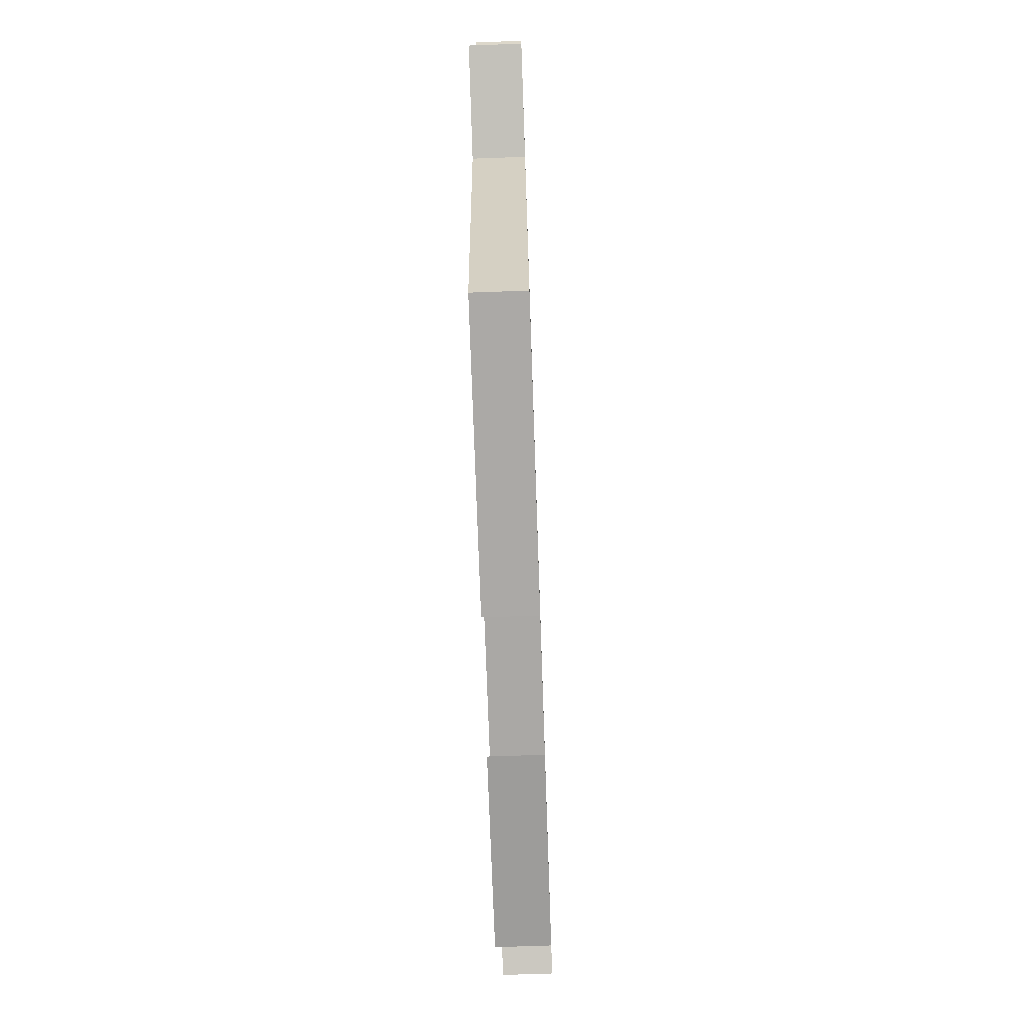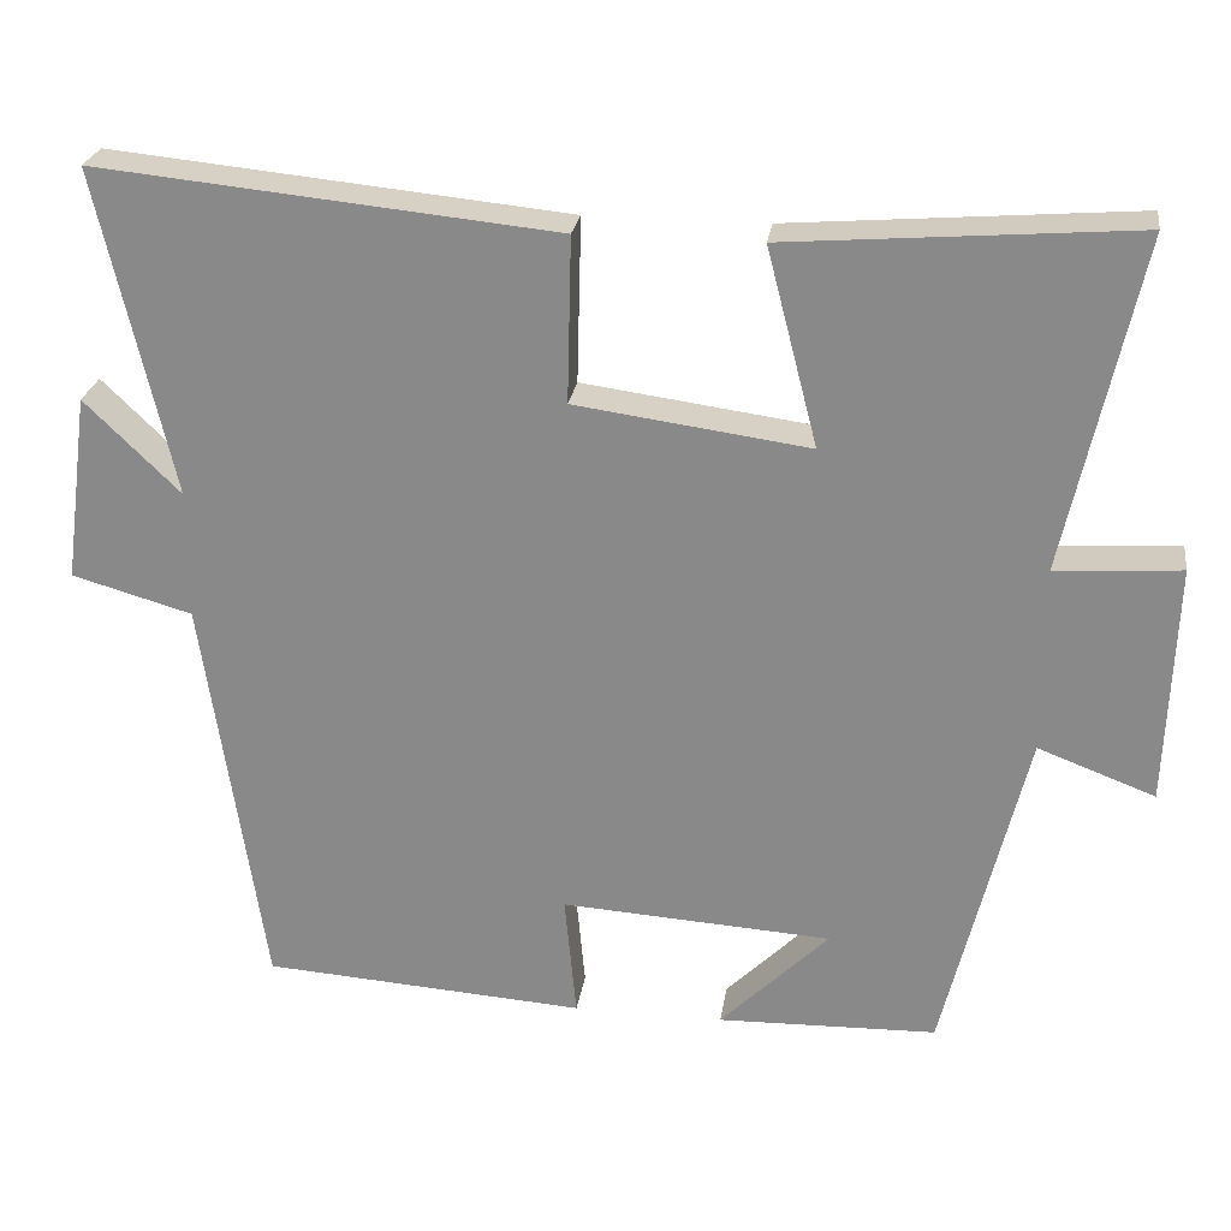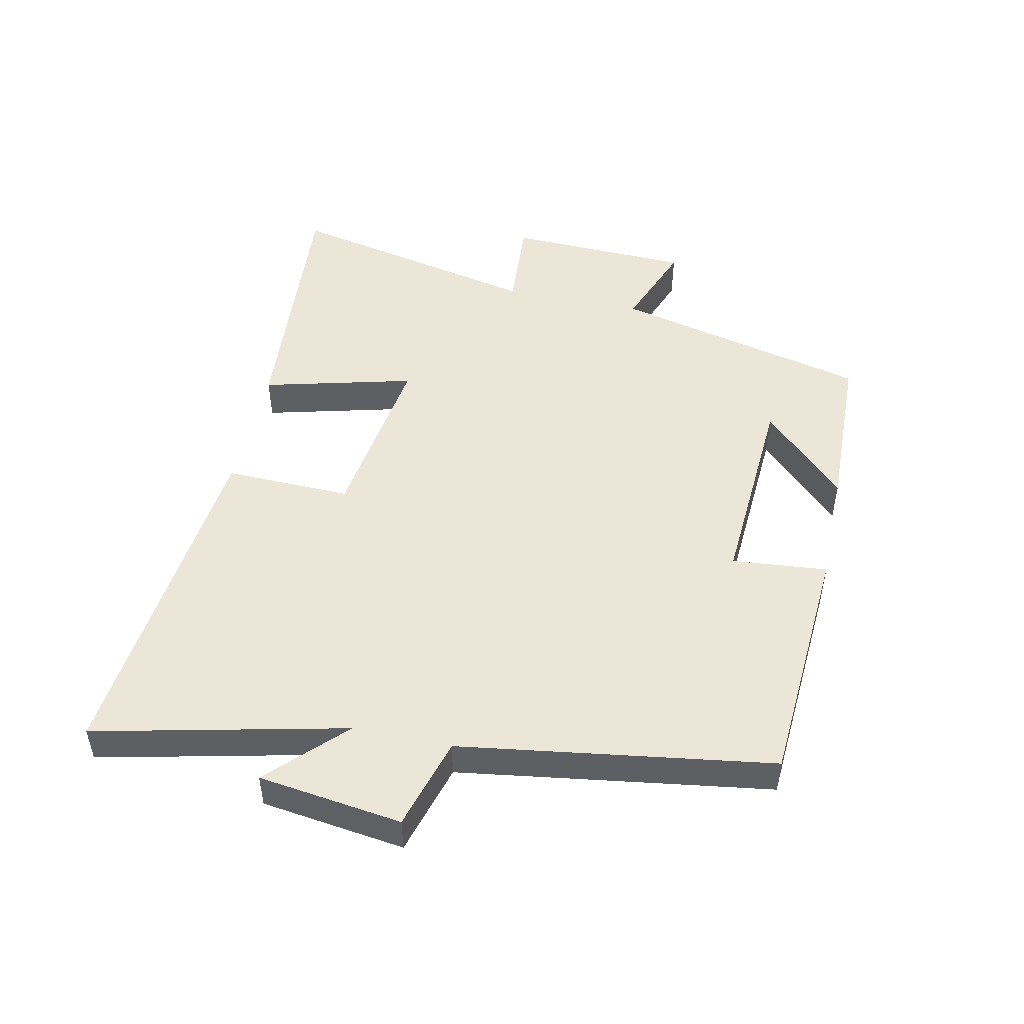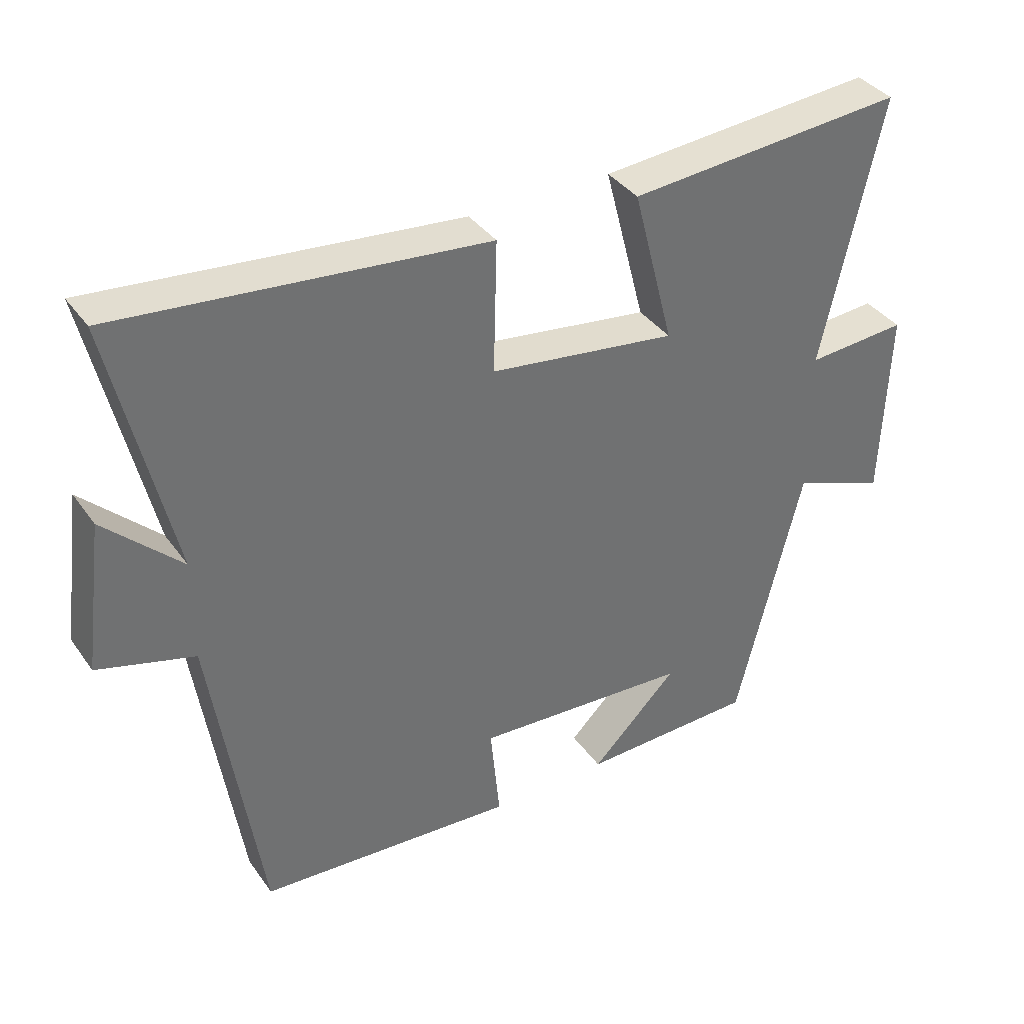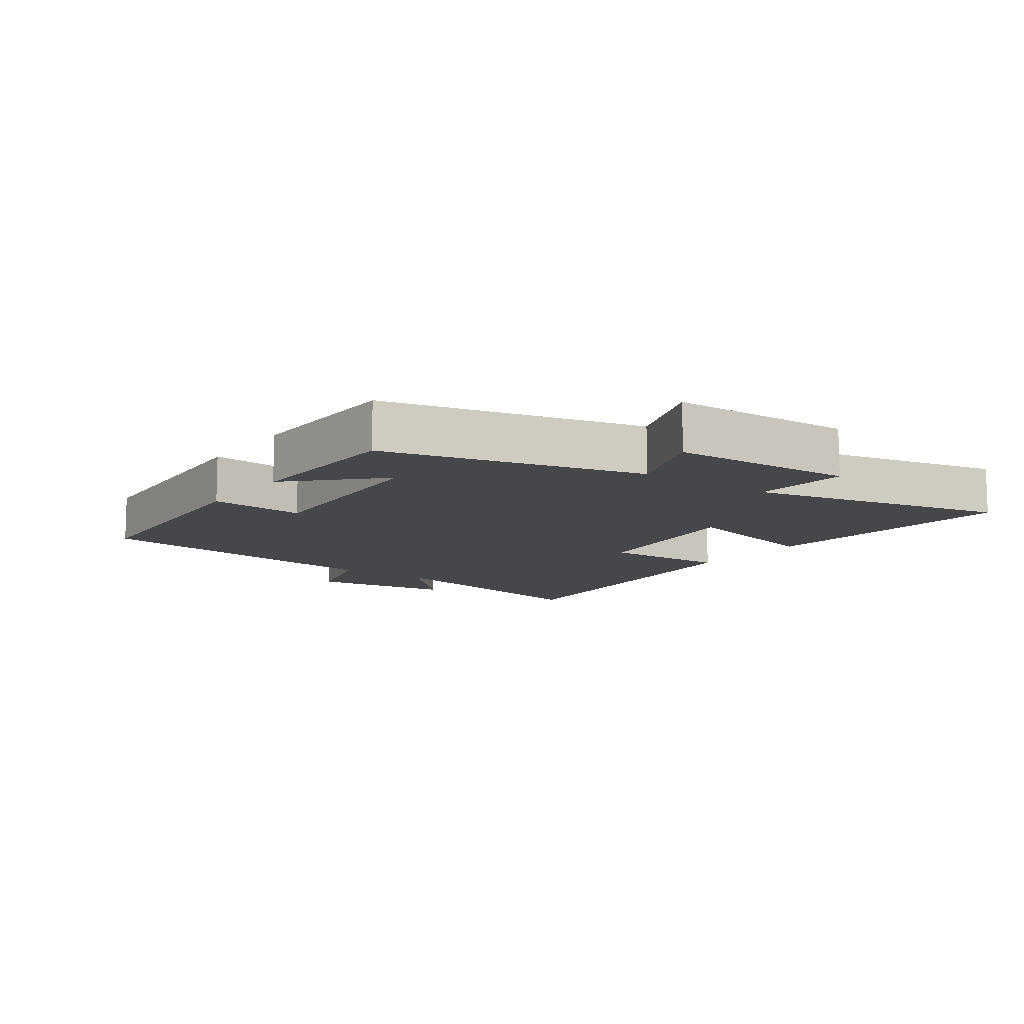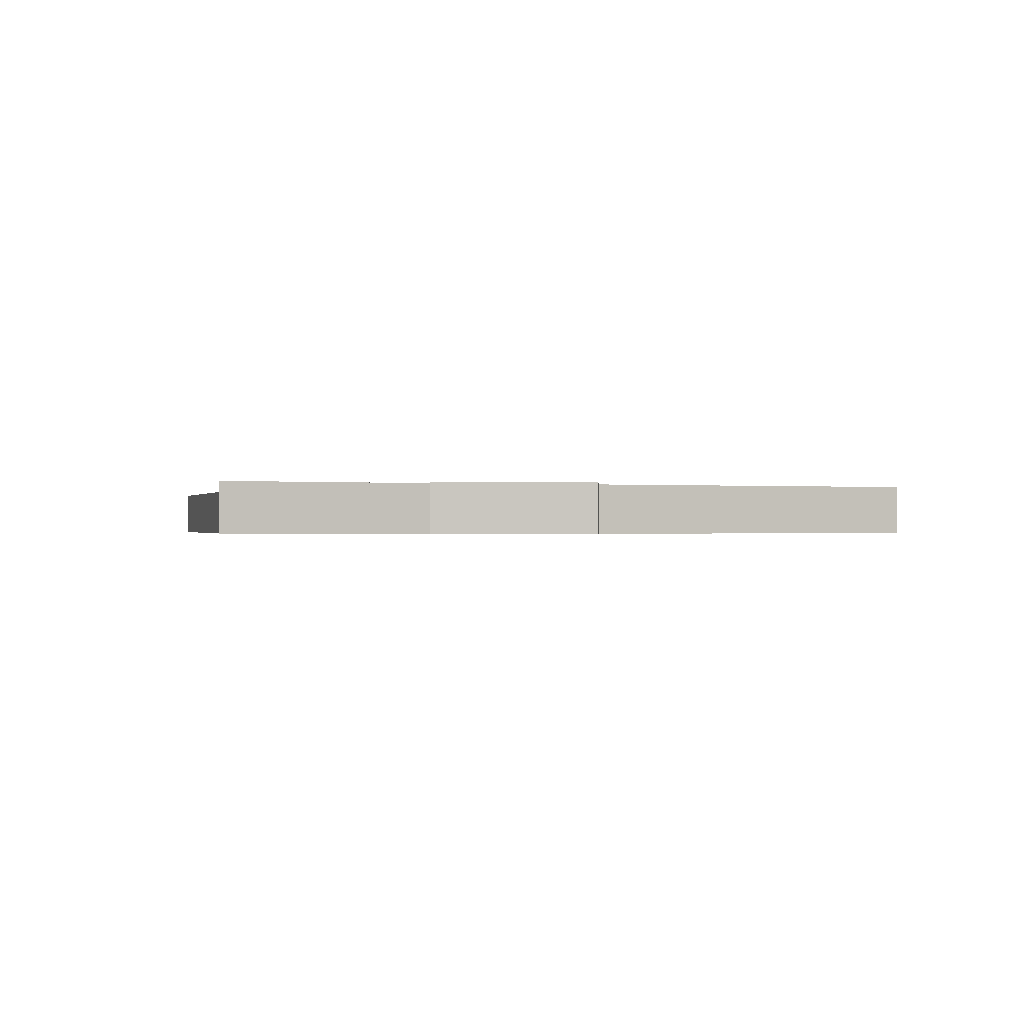
<metadata>
{"format":"obj","ext":"obj","renderer":"f3d","projection":"perspective","resolution":1024,"background":"white","views":[{"elev":-71.7,"azim":92.0,"up":"+Z"},{"elev":25.3,"azim":-171.7,"up":"+Z"},{"elev":48.8,"azim":102.1,"up":"+Y"},{"elev":37.4,"azim":148.8,"up":"+Z"},{"elev":-10.8,"azim":-125.7,"up":"+Y"},{"elev":-0.5,"azim":77.5,"up":"+Y"}]}
</metadata>
<code>
v 0.428 0.07 -0.474
v 0.041 0.07 -0.5
v 0.055 0.07 -0.351
v -0.269 0.07 -0.371
v -0.139 0.07 -0.5
v -0.402 0.07 -0.493
v -0.5 0.07 -0.092
v -0.64 0.07 -0.145
v -0.65 0.07 0.143
v -0.5 0.07 0.132
v -0.588 0.07 0.533
v -0.173 0.07 0.5
v -0.234 0.07 0.264
v 0.046 0.07 0.302
v 0.041 0.07 0.5
v 0.589 0.07 0.554
v 0.5 0.07 0.165
v 0.614 0.07 0.276
v 0.644 0.07 0.052
v 0.5 0.07 0.011
v 0.428 0 -0.474
v 0.041 0 -0.5
v 0.055 0 -0.351
v -0.269 0 -0.371
v -0.139 0 -0.5
v -0.402 0 -0.493
v -0.5 0 -0.092
v -0.64 0 -0.145
v -0.65 0 0.143
v -0.5 0 0.132
v -0.588 0 0.533
v -0.173 0 0.5
v -0.234 0 0.264
v 0.046 0 0.302
v 0.041 0 0.5
v 0.589 0 0.554
v 0.5 0 0.165
v 0.614 0 0.276
v 0.644 0 0.052
v 0.5 0 0.011
f 17 18 19 20
f 1 2 3
f 20 1 3
f 17 20 3
f 14 15 16 17
f 17 3 4
f 14 17 4
f 13 14 4
f 10 11 12 13
f 10 13 4
f 7 8 9 10
f 7 10 4
f 6 7 4
f 4 5 6
f 40 39 38 37
f 23 22 21
f 23 21 40
f 23 40 37
f 37 36 35 34
f 24 23 37
f 24 37 34
f 24 34 33
f 33 32 31 30
f 24 33 30
f 30 29 28 27
f 24 30 27
f 24 27 26
f 26 25 24
f 1 21 22 2
f 2 22 23 3
f 3 23 24 4
f 4 24 25 5
f 5 25 26 6
f 6 26 27 7
f 7 27 28 8
f 8 28 29 9
f 9 29 30 10
f 10 30 31 11
f 11 31 32 12
f 12 32 33 13
f 13 33 34 14
f 14 34 35 15
f 15 35 36 16
f 16 36 37 17
f 17 37 38 18
f 18 38 39 19
f 19 39 40 20
f 20 40 21 1

</code>
